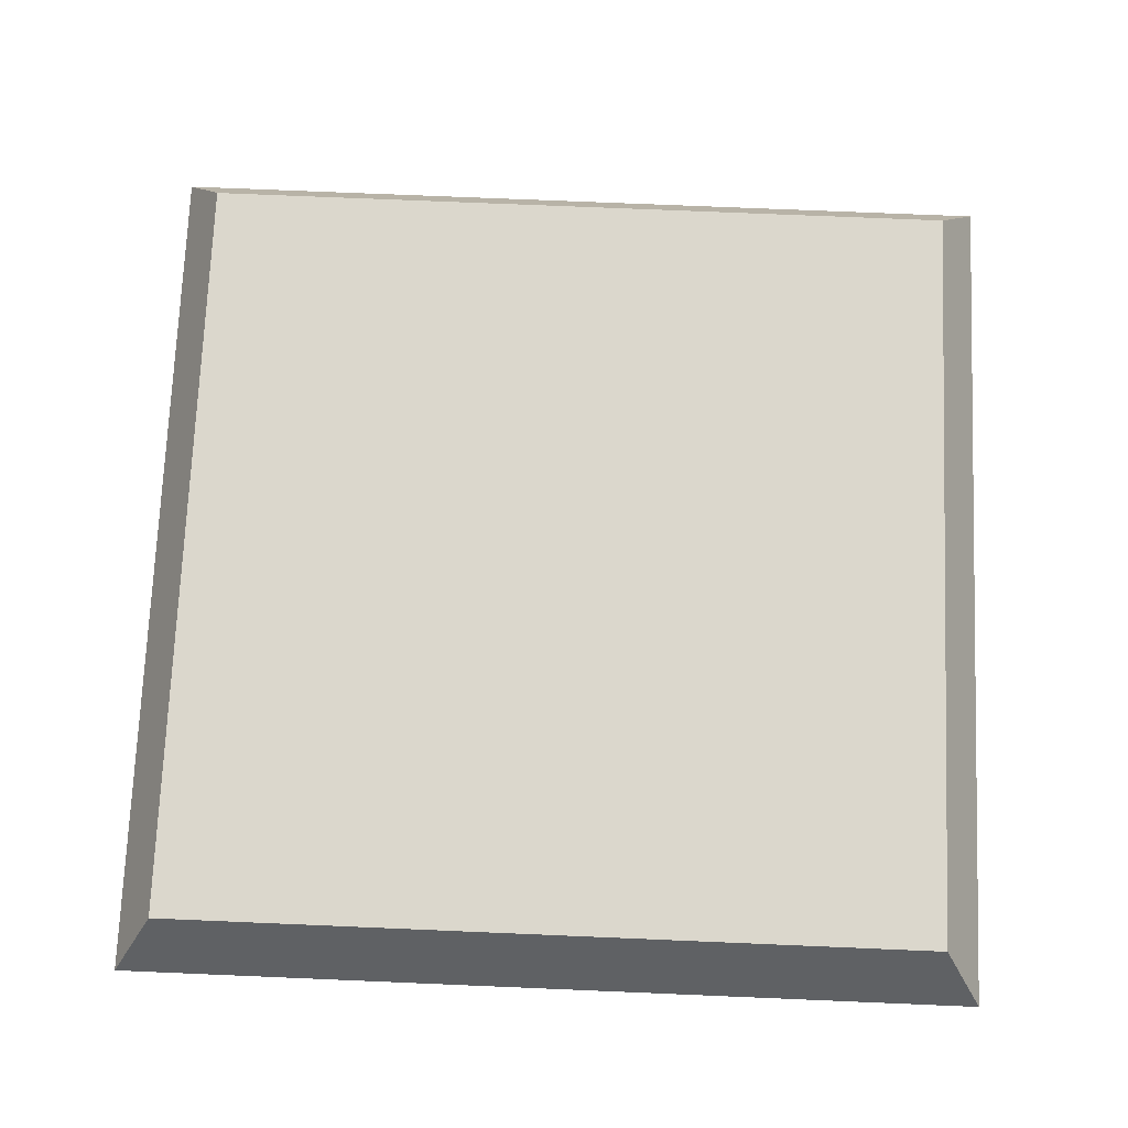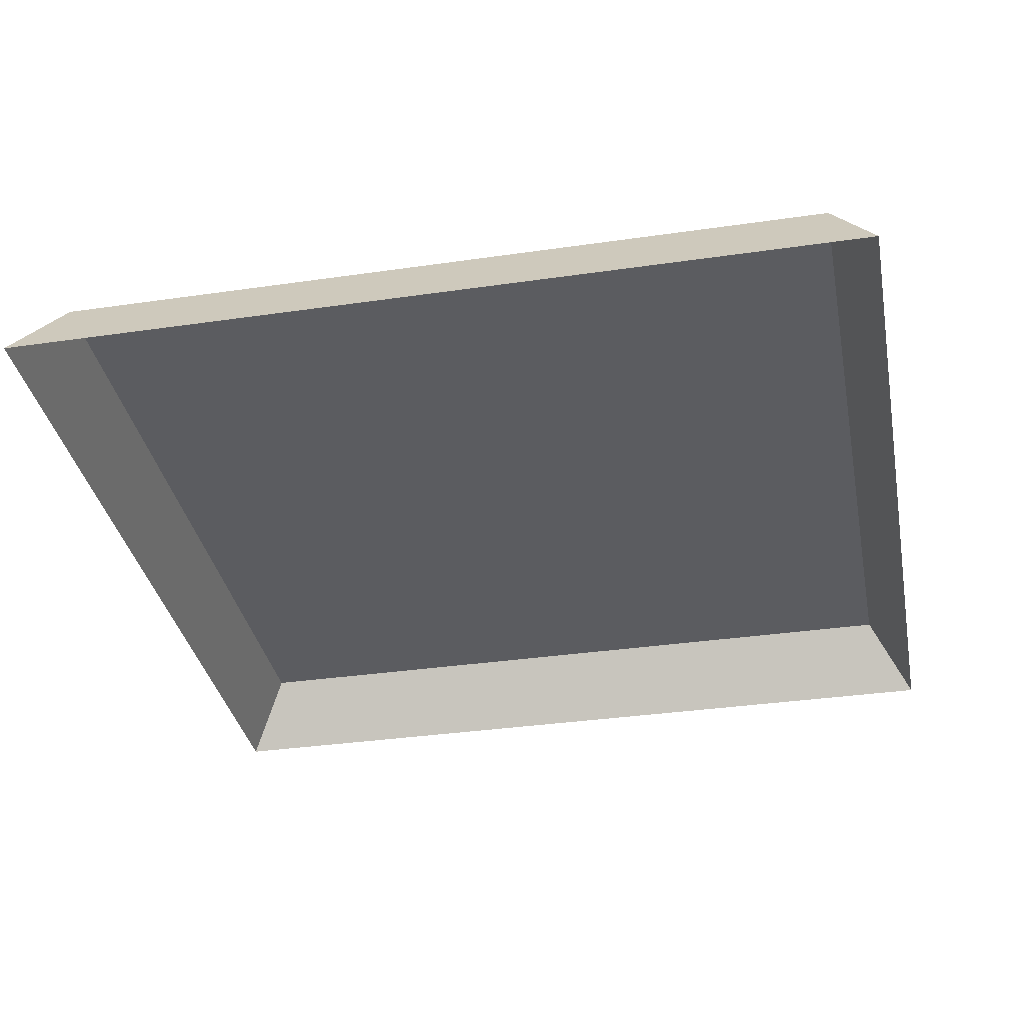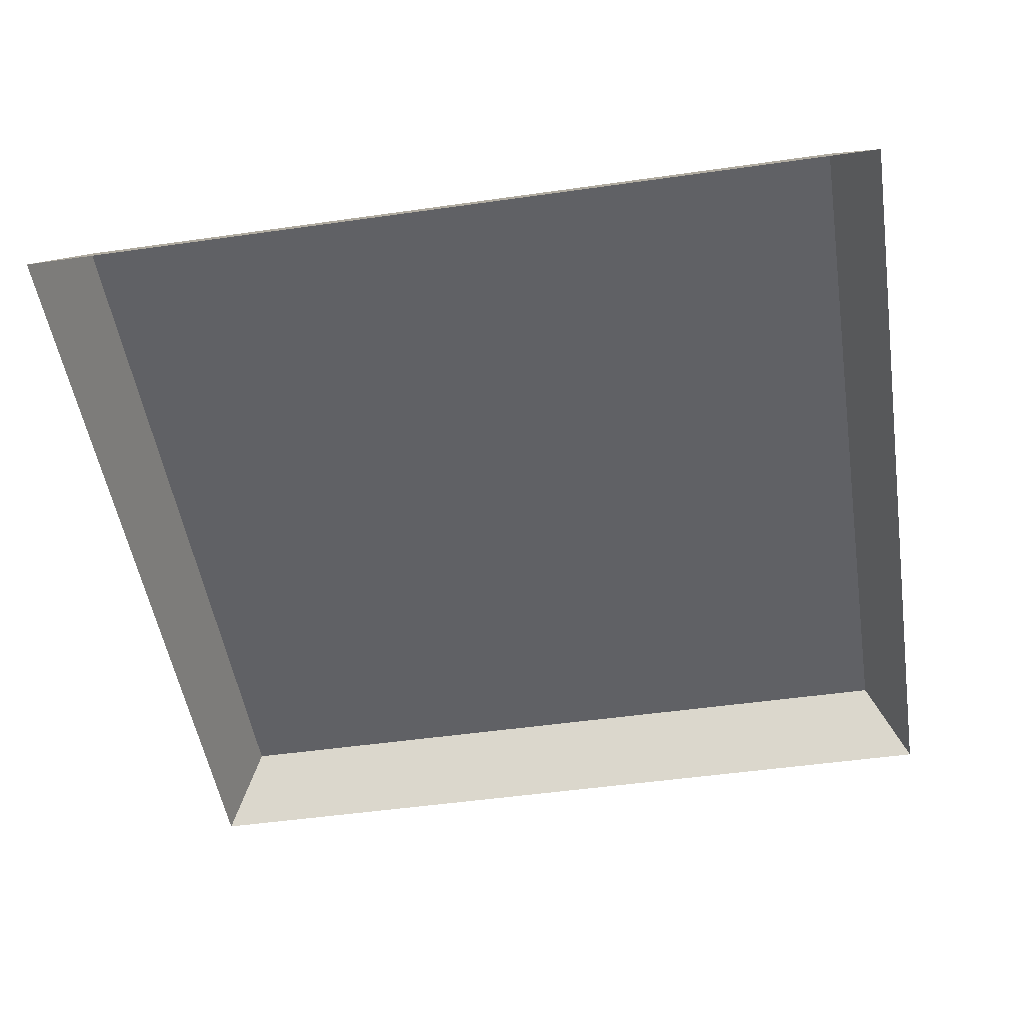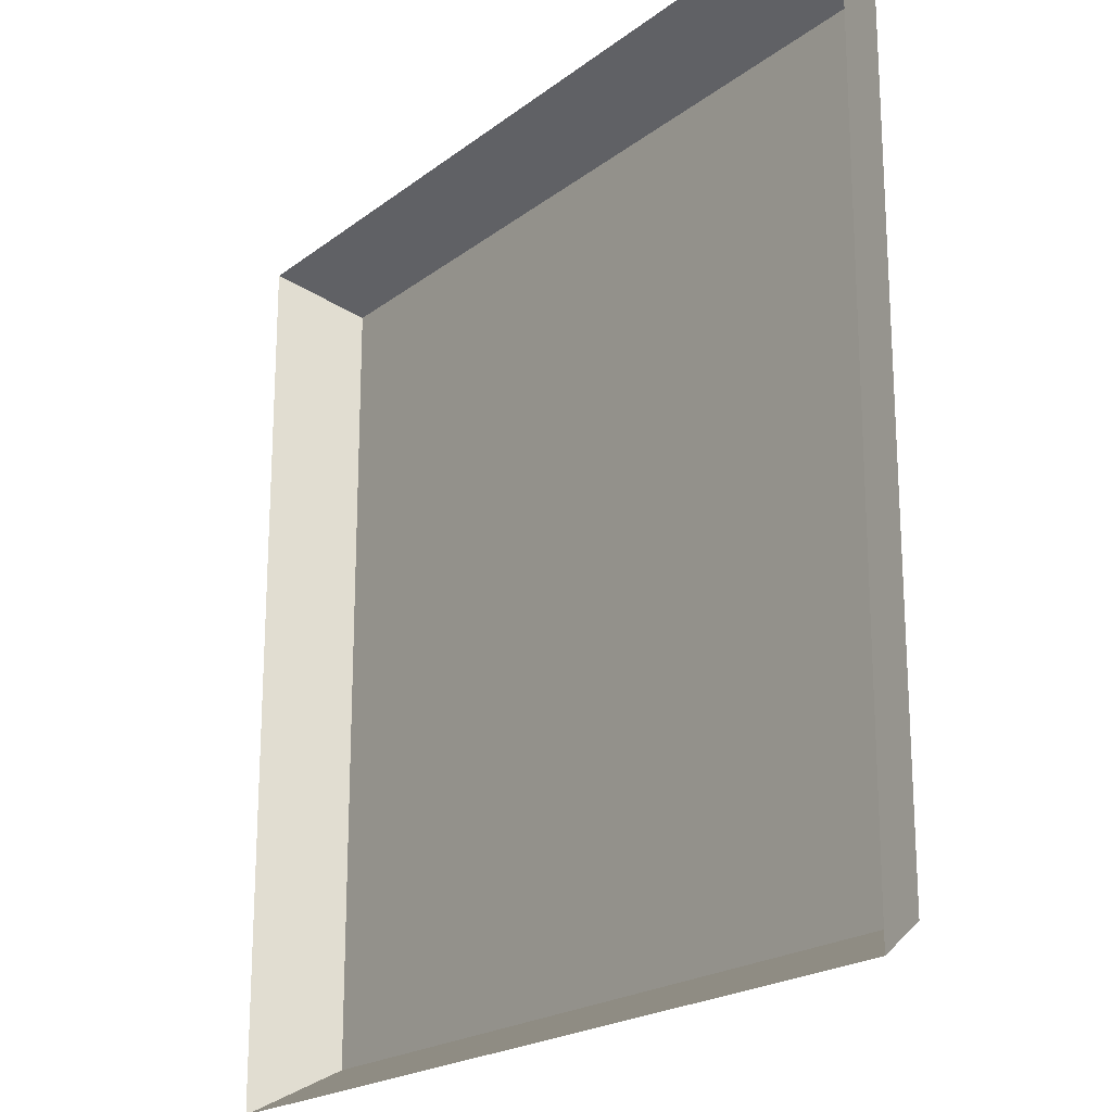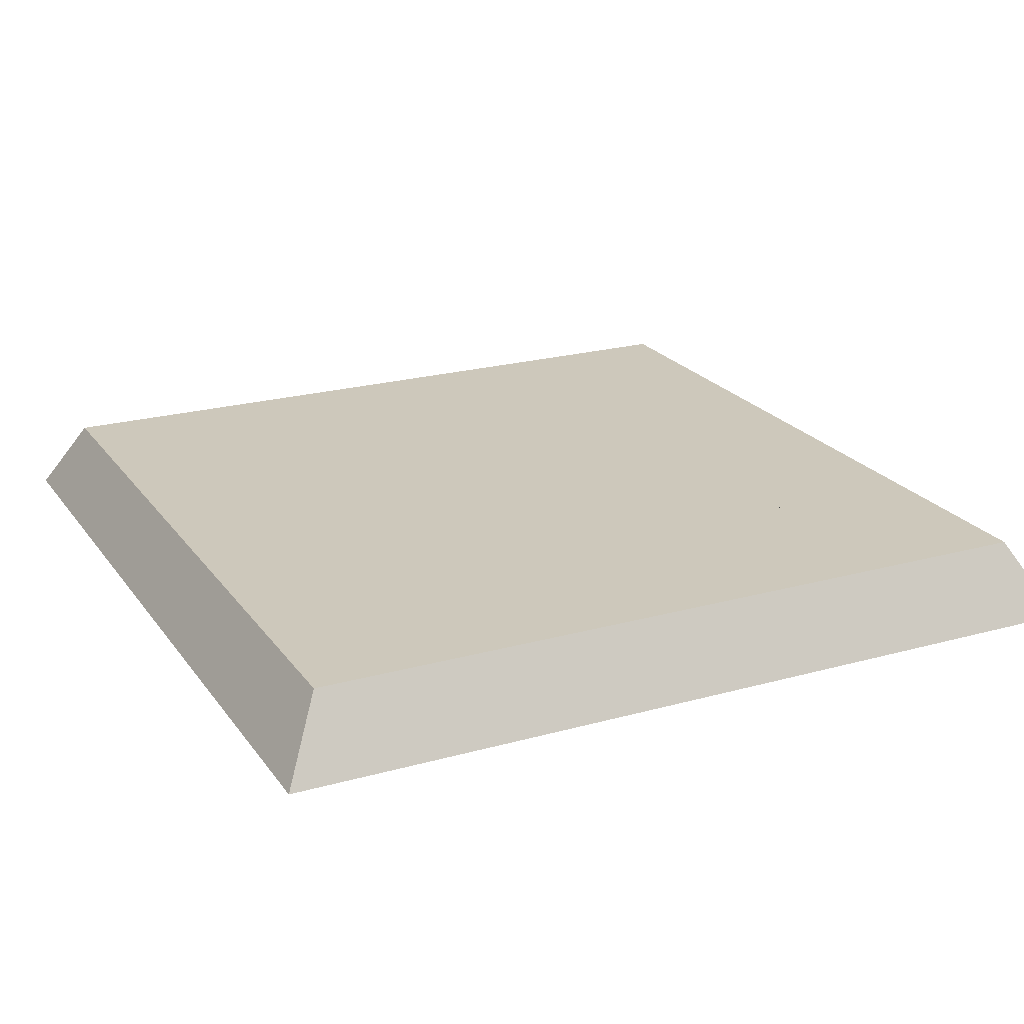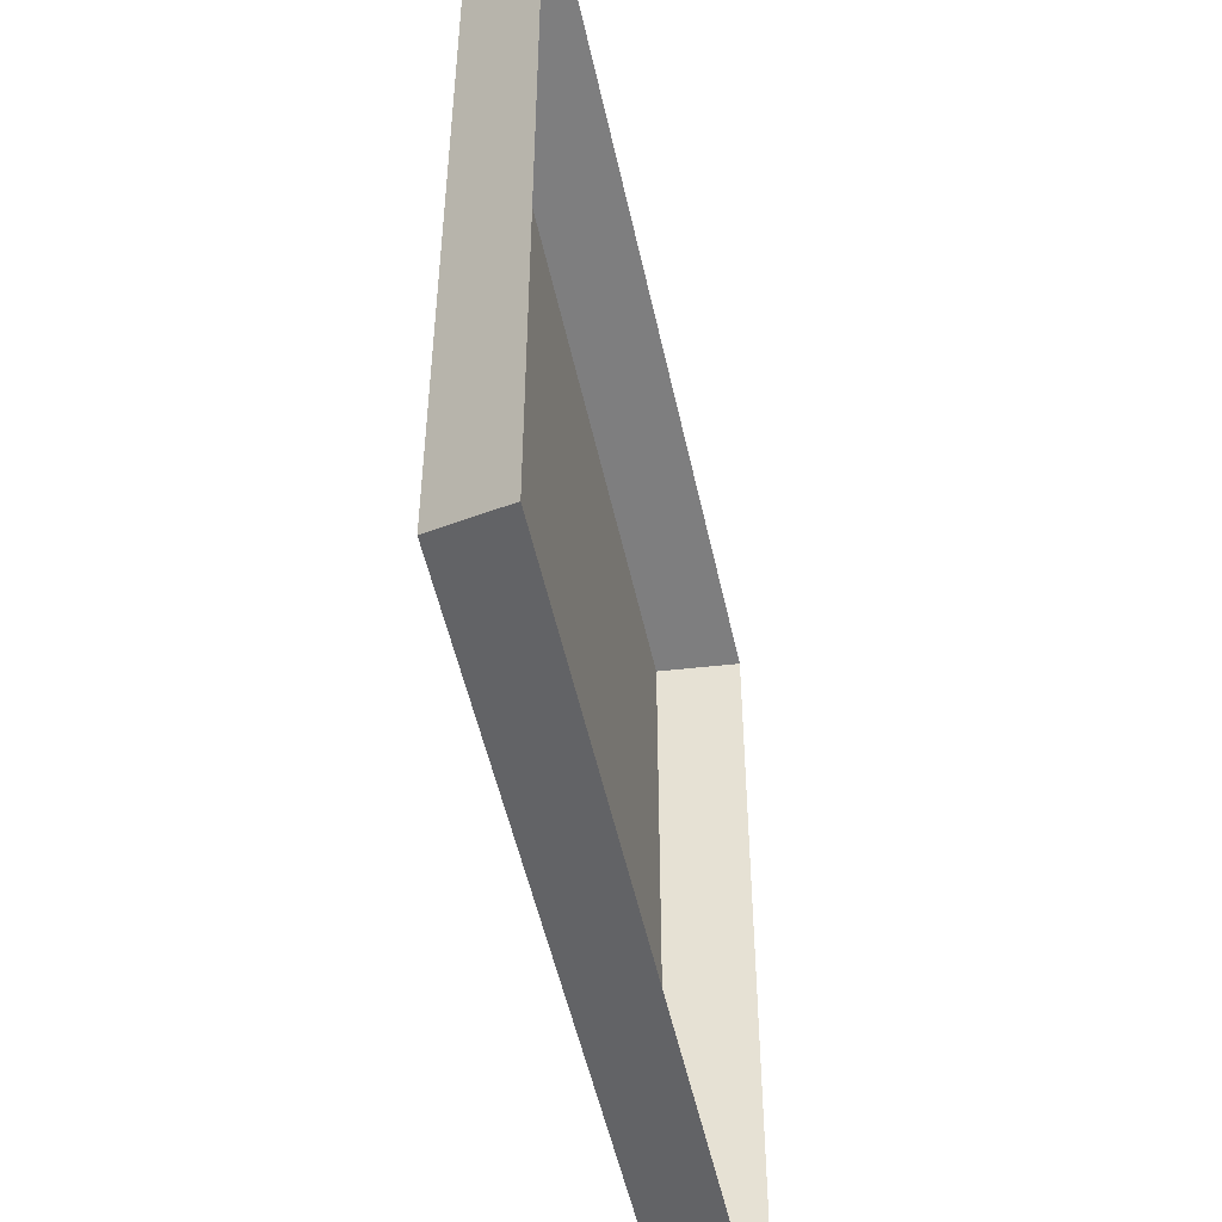
<metadata>
{"format":"obj","ext":"obj","renderer":"f3d","projection":"perspective","resolution":1024,"background":"white","views":[{"elev":73.1,"azim":92.4,"up":"+Y"},{"elev":-34.7,"azim":101.0,"up":"+Y"},{"elev":-50.1,"azim":-81.1,"up":"+Y"},{"elev":-20.5,"azim":53.5,"up":"+Z"},{"elev":22.0,"azim":154.0,"up":"+Y"},{"elev":-51.2,"azim":-77.9,"up":"+Z"}]}
</metadata>
<code>
o mesh60/mesh60-geometry#mesh60-geometry
v -0.2592 -0.1479 0.1364
v -0.3251 -0.154 0.1398
v -0.2557 -0.154 0.1398
v -0.3216 -0.1479 0.1364
v -0.2557 -0.154 0.07046
v -0.312 -0.1479 0.1034
v -0.3251 -0.154 0.07046
v -0.2592 -0.1479 0.07393
v -0.3216 -0.1479 0.07393
v -0.3009 -0.1479 0.1034
v -0.3009 -0.1479 0.08346
v -0.312 -0.1479 0.08346
v -0.3009 -0.1479 0.1005
v -0.3088 -0.1479 0.1005
v -0.3009 -0.1479 0.08621
v -0.3009 -0.1479 0.09405
v -0.3088 -0.1479 0.08621
v -0.3009 -0.1479 0.0912
v -0.3088 -0.1479 0.09405
v -0.3088 -0.1479 0.0912
f 1 2 3
f 2 1 4
f 5 1 3
f 6 4 1
f 4 7 2
f 1 5 8
f 4 6 9
f 6 1 10
f 7 4 9
f 5 9 8
f 8 11 1
f 12 9 6
f 10 1 13
f 9 5 7
f 9 12 8
f 8 12 11
f 15 1 11
f 13 1 16
f 18 1 15
f 16 1 18
f 19 13 16
f 13 19 14
f 17 18 15
f 18 17 20
f 3 2 1
f 4 1 2
f 3 1 5
f 1 4 6
f 2 7 4
f 8 5 1
f 9 6 4
f 10 1 6
f 9 4 7
f 8 9 5
f 1 11 8
f 6 9 12
f 13 1 10
f 10 6 14
f 7 5 9
f 8 12 9
f 11 12 8
f 11 1 15
f 12 14 6
f 16 1 13
f 13 10 14
f 11 17 12
f 15 1 18
f 15 17 11
f 14 12 17
f 18 1 16
f 16 13 19
f 14 19 13
f 15 18 17
f 19 14 17
f 18 16 20
f 19 20 16
f 20 17 18
f 20 19 17
f 14 6 10
f 6 14 12
f 14 10 13
f 12 17 11
f 11 17 15
f 17 12 14
f 17 14 19
f 20 16 18
f 16 20 19
f 17 19 20

</code>
